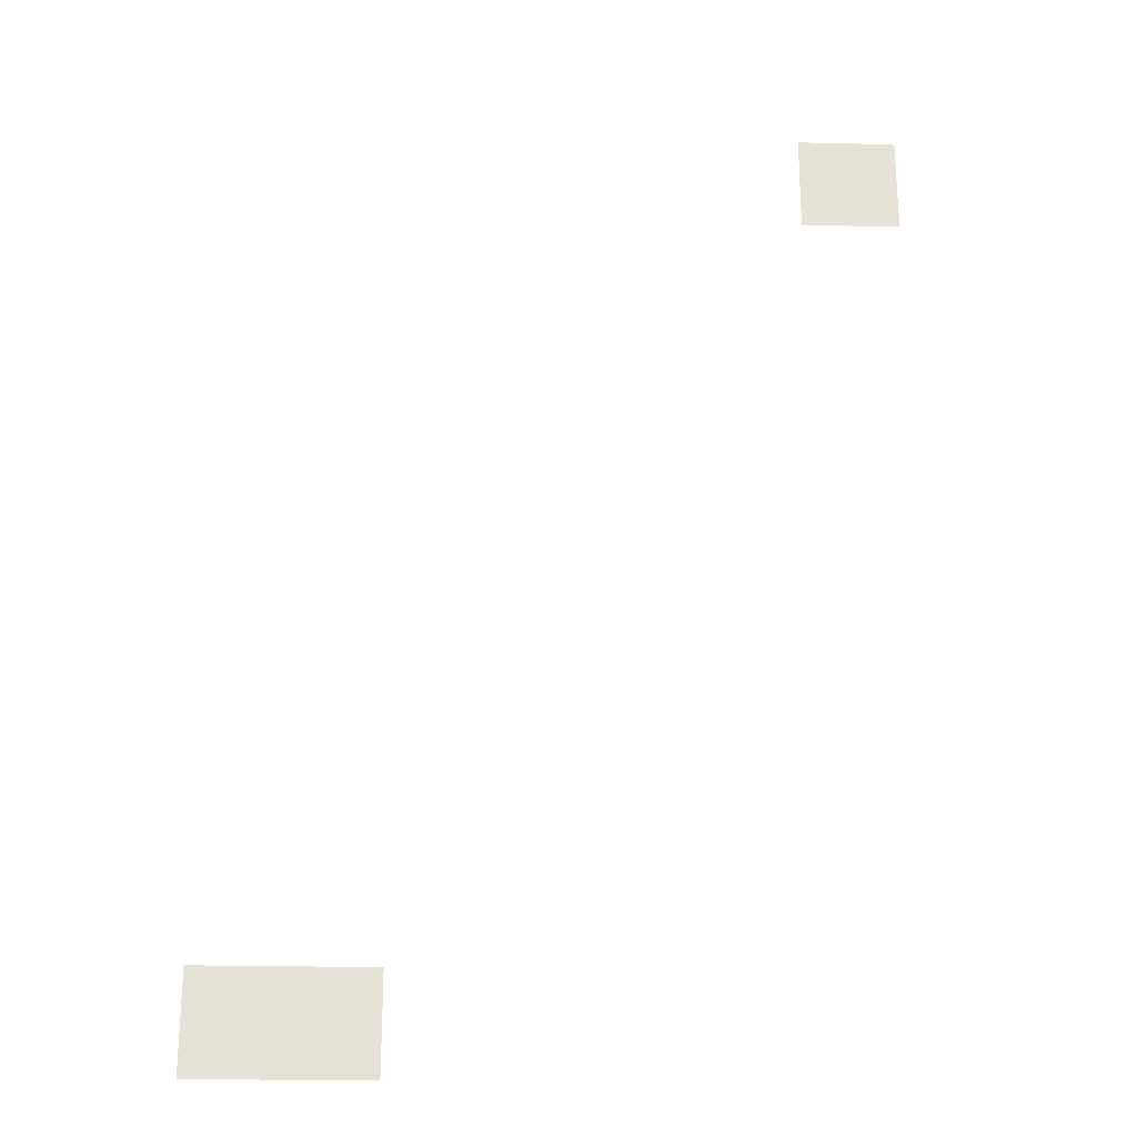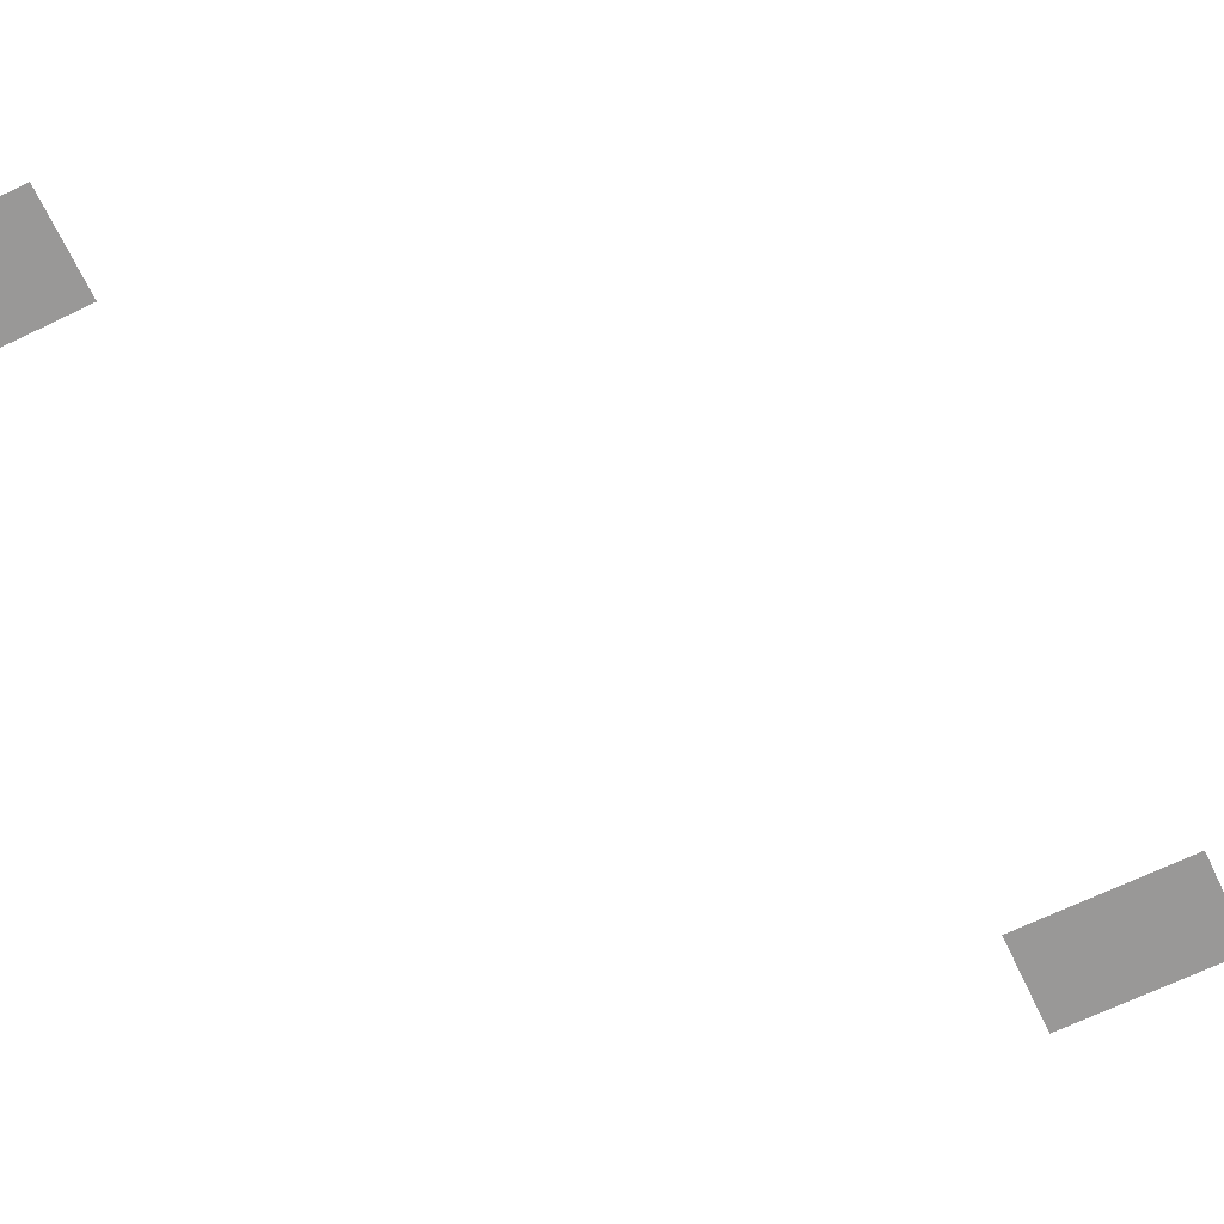
<metadata>
{"format":"obj","ext":"obj","renderer":"f3d","projection":"perspective","resolution":1024,"background":"white","views":[{"elev":-24.3,"azim":-2.2,"up":"+Y"},{"elev":-68.7,"azim":-154.4,"up":"+Z"}]}
</metadata>
<code>
v -3 -32 0
v -4 -32 0
v -4 -31 0
v -3 -31 0
v -2 -32 0
v -3 -32 0
v -3 -31 0
v -2 -31 0
v -1 -32 0
v -2 -32 0
v -2 -31 0
v -1 -31 0
v 0 -32 0
v -1 -32 0
v -1 -31 0
v 0 -31 0
v -3 -33 0
v -4 -33 0
v -4 -32 0
v -3 -32 0
v -2 -33 0
v -3 -33 0
v -3 -32 0
v -2 -32 0
v -1 -33 0
v -2 -33 0
v -2 -32 0
v -1 -32 0
v 0 -33 0
v -1 -33 0
v -1 -32 0
v 0 -32 0
v -3 -34 0
v -4 -34 0
v -4 -33 0
v -3 -33 0
v -2 -34 0
v -3 -34 0
v -3 -33 0
v -2 -33 0
v -1 -34 0
v -2 -34 0
v -2 -33 0
v -1 -33 0
v 0 -34 0
v -1 -34 0
v -1 -33 0
v 0 -33 0
v -3 -35 0
v -4 -35 0
v -4 -34 0
v -3 -34 0
v -2 -35 0
v -3 -35 0
v -3 -34 0
v -2 -34 0
v -1 -35 0
v -2 -35 0
v -2 -34 0
v -1 -34 0
v 0 -35 0
v -1 -35 0
v -1 -34 0
v 0 -34 0
v -26 -67 0
v -27 -67 0
v -27 -66 0
v -26 -66 0
v -25 -67 0
v -26 -67 0
v -26 -66 0
v -25 -66 0
v -24 -67 0
v -25 -67 0
v -25 -66 0
v -24 -66 0
v -23 -67 0
v -24 -67 0
v -24 -66 0
v -23 -66 0
v -22 -67 0
v -23 -67 0
v -23 -66 0
v -22 -66 0
v -21 -67 0
v -22 -67 0
v -22 -66 0
v -21 -66 0
v -20 -67 0
v -21 -67 0
v -21 -66 0
v -20 -66 0
v -26 -68 0
v -27 -68 0
v -27 -67 0
v -26 -67 0
v -25 -68 0
v -26 -68 0
v -26 -67 0
v -25 -67 0
v -24 -68 0
v -25 -68 0
v -25 -67 0
v -24 -67 0
v -23 -68 0
v -24 -68 0
v -24 -67 0
v -23 -67 0
v -22 -68 0
v -23 -68 0
v -23 -67 0
v -22 -67 0
v -21 -68 0
v -22 -68 0
v -22 -67 0
v -21 -67 0
v -20 -68 0
v -21 -68 0
v -21 -67 0
v -20 -67 0
v -26 -69 0
v -27 -69 0
v -27 -68 0
v -26 -68 0
v -25 -69 0
v -26 -69 0
v -26 -68 0
v -25 -68 0
v -24 -69 0
v -25 -69 0
v -25 -68 0
v -24 -68 0
v -23 -69 0
v -24 -69 0
v -24 -68 0
v -23 -68 0
v -22 -69 0
v -23 -69 0
v -23 -68 0
v -22 -68 0
v -21 -69 0
v -22 -69 0
v -22 -68 0
v -21 -68 0
v -20 -69 0
v -21 -69 0
v -21 -68 0
v -20 -68 0
v -26 -70 0
v -27 -70 0
v -27 -69 0
v -26 -69 0
v -25 -70 0
v -26 -70 0
v -26 -69 0
v -25 -69 0
v -24 -70 0
v -25 -70 0
v -25 -69 0
v -24 -69 0
v -23 -70 0
v -24 -70 0
v -24 -69 0
v -23 -69 0
v -22 -70 0
v -23 -70 0
v -23 -69 0
v -22 -69 0
v -21 -70 0
v -22 -70 0
v -22 -69 0
v -21 -69 0
v -20 -70 0
v -21 -70 0
v -21 -69 0
v -20 -69 0
g TaasButuanGardens_mesh_0003
f 1 2 3 4
f 5 6 7 8
f 9 10 11 12
f 13 14 15 16
f 17 18 19 20
f 21 22 23 24
f 25 26 27 28
f 29 30 31 32
f 33 34 35 36
f 37 38 39 40
f 41 42 43 44
f 45 46 47 48
f 49 50 51 52
f 53 54 55 56
f 57 58 59 60
f 61 62 63 64
f 65 66 67 68
f 69 70 71 72
f 73 74 75 76
f 77 78 79 80
f 81 82 83 84
f 85 86 87 88
f 89 90 91 92
f 93 94 95 96
f 97 98 99 100
f 101 102 103 104
f 105 106 107 108
f 109 110 111 112
f 113 114 115 116
f 117 118 119 120
f 121 122 123 124
f 125 126 127 128
f 129 130 131 132
f 133 134 135 136
f 137 138 139 140
f 141 142 143 144
f 145 146 147 148
f 149 150 151 152
f 153 154 155 156
f 157 158 159 160
f 161 162 163 164
f 165 166 167 168
f 169 170 171 172
f 173 174 175 176

</code>
